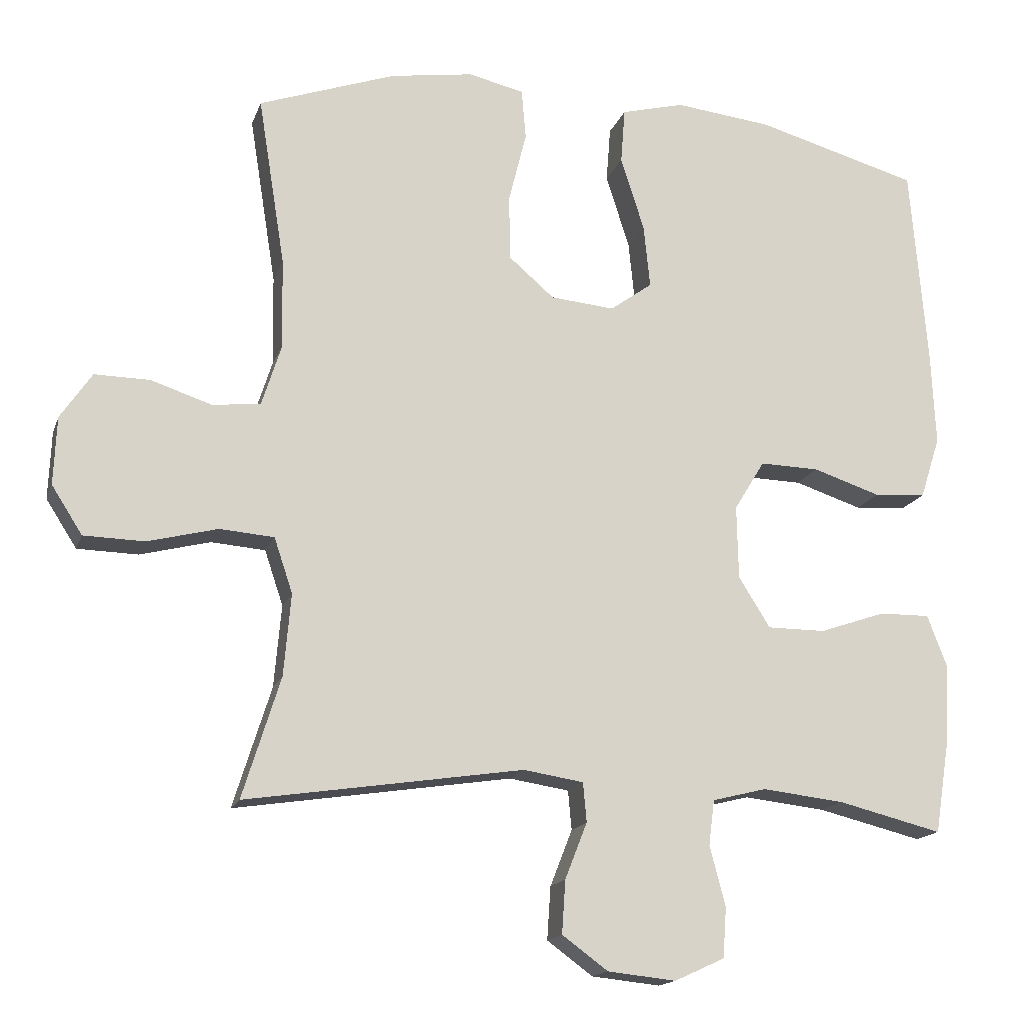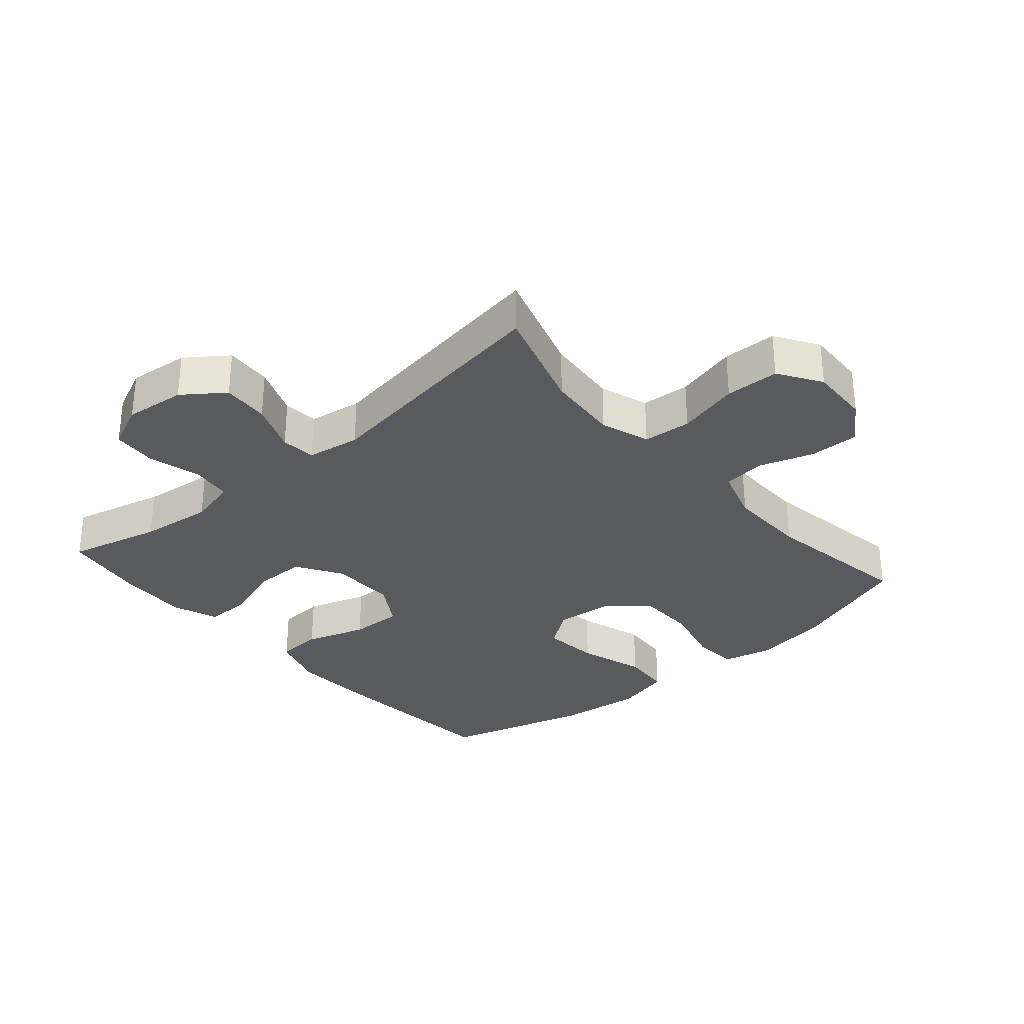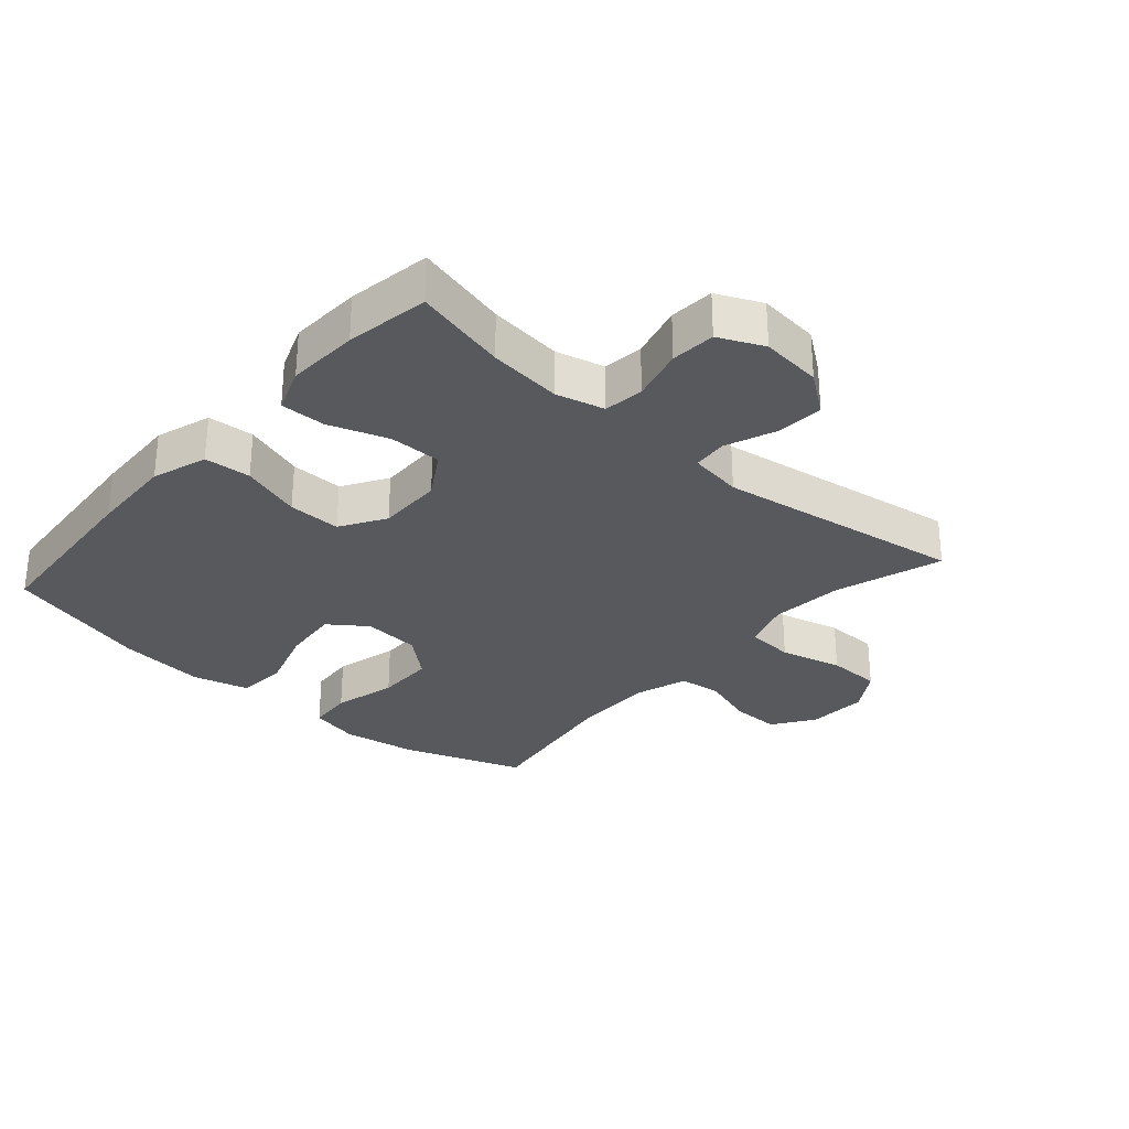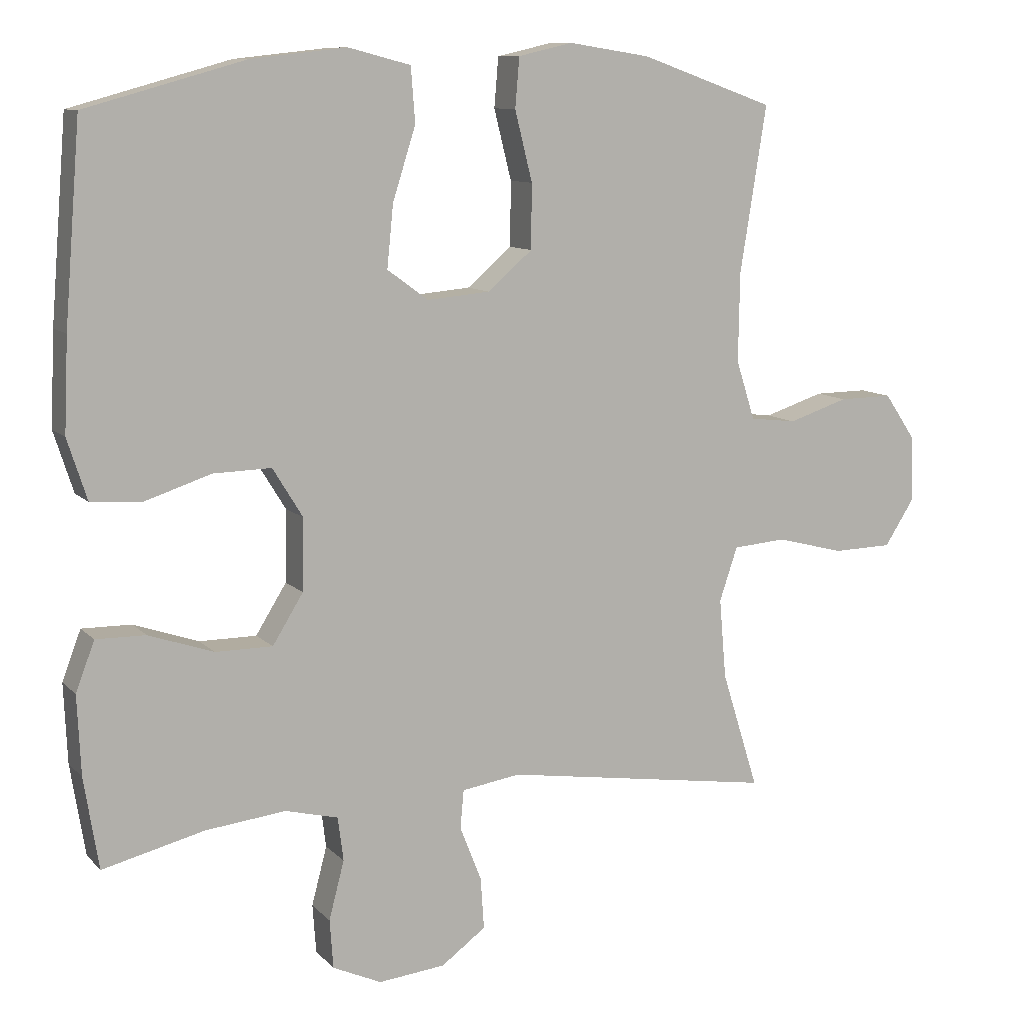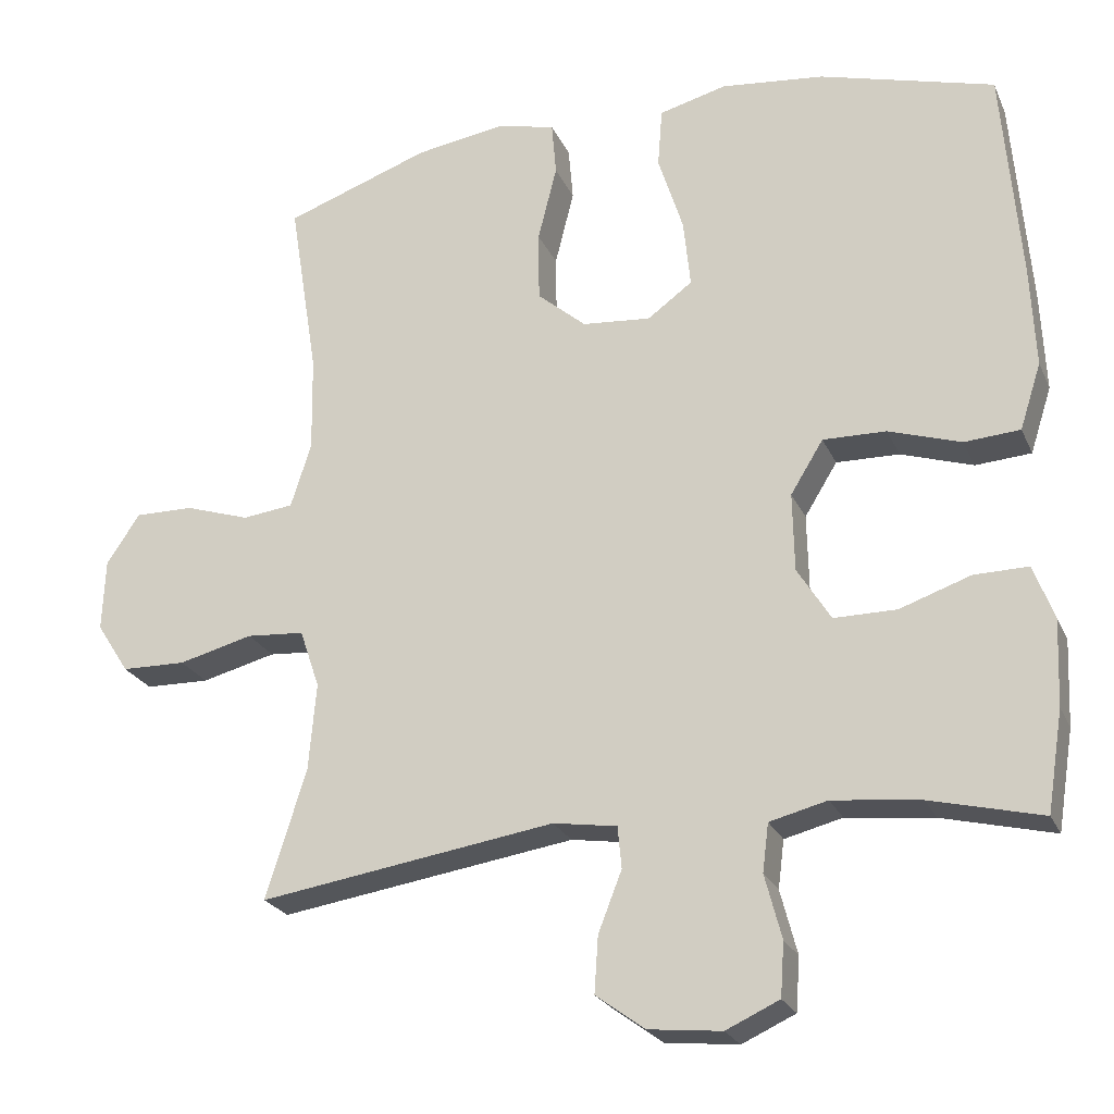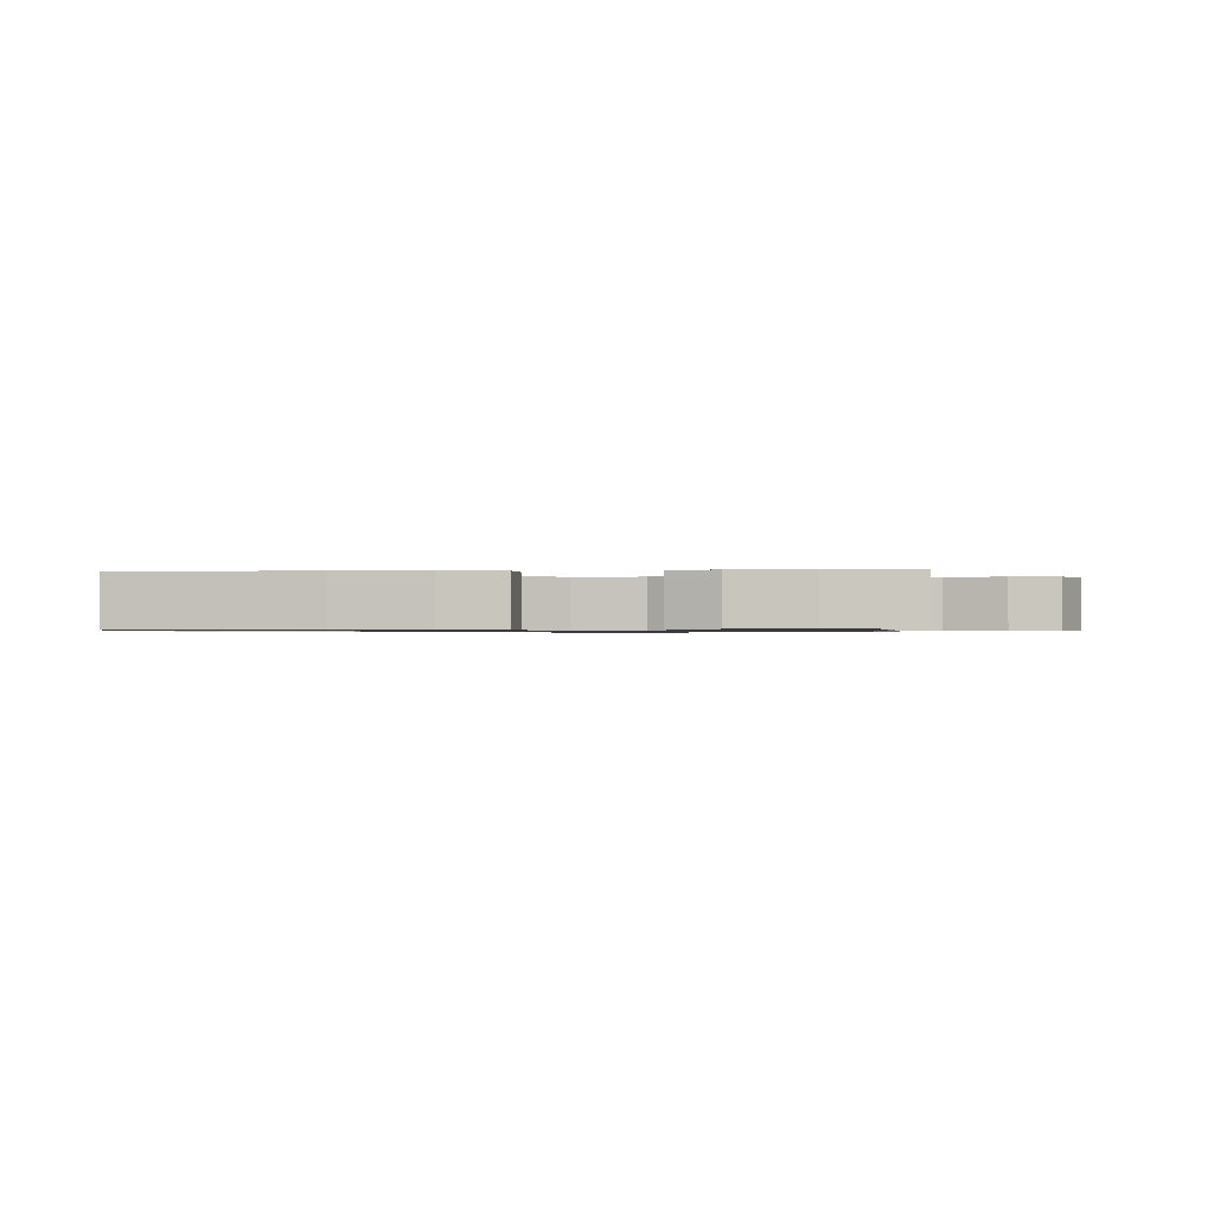
<metadata>
{"format":"obj","ext":"obj","renderer":"f3d","projection":"perspective","resolution":1024,"background":"white","views":[{"elev":-16.1,"azim":-15.8,"up":"+Z"},{"elev":-31.2,"azim":-139.2,"up":"+Y"},{"elev":-29.7,"azim":138.6,"up":"+Y"},{"elev":10.1,"azim":155.6,"up":"+Z"},{"elev":-23.8,"azim":19.7,"up":"+Z"},{"elev":-0.8,"azim":94.7,"up":"+Y"}]}
</metadata>
<code>
v 0.5 0.07 0.5
v 0.523 0.07 0.218
v 0.529 0.07 0.085
v 0.501 0.07 -0.002
v 0.428 0.07 -0.007
v 0.333 0.07 0.024
v 0.25 0.07 0.026
v 0.207 0.07 -0.044
v 0.209 0.07 -0.147
v 0.253 0.07 -0.218
v 0.335 0.07 -0.218
v 0.428 0.07 -0.186
v 0.499 0.07 -0.185
v 0.526 0.07 -0.256
v 0.521 0.07 -0.369
v 0.5 0.07 -0.5
v 0.354 0.07 -0.464
v 0.239 0.07 -0.451
v 0.163 0.07 -0.47
v 0.155 0.07 -0.533
v 0.177 0.07 -0.617
v 0.172 0.07 -0.687
v 0.102 0.07 -0.719
v 0.006 0.07 -0.709
v -0.058 0.07 -0.662
v -0.053 0.07 -0.588
v -0.022 0.07 -0.509
v -0.027 0.07 -0.454
v -0.111 0.07 -0.441
v -0.5 0.07 -0.5
v -0.447 0.07 -0.331
v -0.437 0.07 -0.216
v -0.463 0.07 -0.139
v -0.539 0.07 -0.133
v -0.637 0.07 -0.158
v -0.722 0.07 -0.156
v -0.765 0.07 -0.089
v -0.761 0.07 0.006
v -0.717 0.07 0.071
v -0.64 0.07 0.07
v -0.554 0.07 0.042
v -0.487 0.07 0.05
v -0.46 0.07 0.135
v -0.462 0.07 0.262
v -0.5 0.07 0.5
v -0.308 0.07 0.568
v -0.191 0.07 0.586
v -0.113 0.07 0.568
v -0.107 0.07 0.497
v -0.132 0.07 0.397
v -0.131 0.07 0.305
v -0.067 0.07 0.25
v 0.023 0.07 0.242
v 0.082 0.07 0.285
v 0.073 0.07 0.374
v 0.04 0.07 0.478
v 0.046 0.07 0.556
v 0.135 0.07 0.579
v 0.271 0.07 0.564
v 0.5 0 0.5
v 0.523 0 0.218
v 0.529 0 0.085
v 0.501 0 -0.002
v 0.428 0 -0.007
v 0.333 0 0.024
v 0.25 0 0.026
v 0.207 0 -0.044
v 0.209 0 -0.147
v 0.253 0 -0.218
v 0.335 0 -0.218
v 0.428 0 -0.186
v 0.499 0 -0.185
v 0.526 0 -0.256
v 0.521 0 -0.369
v 0.5 0 -0.5
v 0.354 0 -0.464
v 0.239 0 -0.451
v 0.163 0 -0.47
v 0.155 0 -0.533
v 0.177 0 -0.617
v 0.172 0 -0.687
v 0.102 0 -0.719
v 0.006 0 -0.709
v -0.058 0 -0.662
v -0.053 0 -0.588
v -0.022 0 -0.509
v -0.027 0 -0.454
v -0.111 0 -0.441
v -0.5 0 -0.5
v -0.447 0 -0.331
v -0.437 0 -0.216
v -0.463 0 -0.139
v -0.539 0 -0.133
v -0.637 0 -0.158
v -0.722 0 -0.156
v -0.765 0 -0.089
v -0.761 0 0.006
v -0.717 0 0.071
v -0.64 0 0.07
v -0.554 0 0.042
v -0.487 0 0.05
v -0.46 0 0.135
v -0.462 0 0.262
v -0.5 0 0.5
v -0.308 0 0.568
v -0.191 0 0.586
v -0.113 0 0.568
v -0.107 0 0.497
v -0.132 0 0.397
v -0.131 0 0.305
v -0.067 0 0.25
v 0.023 0 0.242
v 0.082 0 0.285
v 0.073 0 0.374
v 0.04 0 0.478
v 0.046 0 0.556
v 0.135 0 0.579
v 0.271 0 0.564
f 4 5 6
f 3 4 6
f 2 3 6
f 1 2 6
f 59 1 6
f 58 59 6
f 57 58 6
f 56 57 6
f 55 56 6
f 54 55 6 7
f 53 54 7 8
f 52 53 8 9
f 51 52 9 10
f 48 49 50
f 47 48 50
f 46 47 50
f 45 46 50
f 44 45 50
f 43 44 50 51
f 42 43 51 10
f 39 40 41
f 38 39 41
f 37 38 41
f 36 37 41
f 35 36 41
f 34 35 41
f 33 34 41 42
f 32 33 42 10
f 29 30 31
f 31 32 10
f 29 31 10
f 28 29 10
f 25 26 27
f 24 25 27
f 23 24 27
f 22 23 27
f 21 22 27
f 20 21 27
f 19 20 27 28
f 28 10 11
f 19 28 11
f 18 19 11
f 15 16 17
f 14 15 17
f 13 14 17
f 12 13 17
f 11 12 17
f 11 17 18
f 65 64 63
f 65 63 62
f 65 62 61
f 65 61 60
f 65 60 118
f 65 118 117
f 65 117 116
f 65 116 115
f 65 115 114
f 66 65 114 113
f 67 66 113 112
f 68 67 112 111
f 69 68 111 110
f 109 108 107
f 109 107 106
f 109 106 105
f 109 105 104
f 109 104 103
f 110 109 103 102
f 69 110 102 101
f 100 99 98
f 100 98 97
f 100 97 96
f 100 96 95
f 100 95 94
f 100 94 93
f 101 100 93 92
f 69 101 92 91
f 90 89 88
f 69 91 90
f 69 90 88
f 69 88 87
f 86 85 84
f 86 84 83
f 86 83 82
f 86 82 81
f 86 81 80
f 86 80 79
f 87 86 79 78
f 70 69 87
f 70 87 78
f 70 78 77
f 76 75 74
f 76 74 73
f 76 73 72
f 76 72 71
f 76 71 70
f 77 76 70
f 1 60 61 2
f 2 61 62 3
f 3 62 63 4
f 4 63 64 5
f 5 64 65 6
f 6 65 66 7
f 7 66 67 8
f 8 67 68 9
f 9 68 69 10
f 10 69 70 11
f 11 70 71 12
f 12 71 72 13
f 13 72 73 14
f 14 73 74 15
f 15 74 75 16
f 16 75 76 17
f 17 76 77 18
f 18 77 78 19
f 19 78 79 20
f 20 79 80 21
f 21 80 81 22
f 22 81 82 23
f 23 82 83 24
f 24 83 84 25
f 25 84 85 26
f 26 85 86 27
f 27 86 87 28
f 28 87 88 29
f 29 88 89 30
f 30 89 90 31
f 31 90 91 32
f 32 91 92 33
f 33 92 93 34
f 34 93 94 35
f 35 94 95 36
f 36 95 96 37
f 37 96 97 38
f 38 97 98 39
f 39 98 99 40
f 40 99 100 41
f 41 100 101 42
f 42 101 102 43
f 43 102 103 44
f 44 103 104 45
f 45 104 105 46
f 46 105 106 47
f 47 106 107 48
f 48 107 108 49
f 49 108 109 50
f 50 109 110 51
f 51 110 111 52
f 52 111 112 53
f 53 112 113 54
f 54 113 114 55
f 55 114 115 56
f 56 115 116 57
f 57 116 117 58
f 58 117 118 59
f 59 118 60 1

</code>
